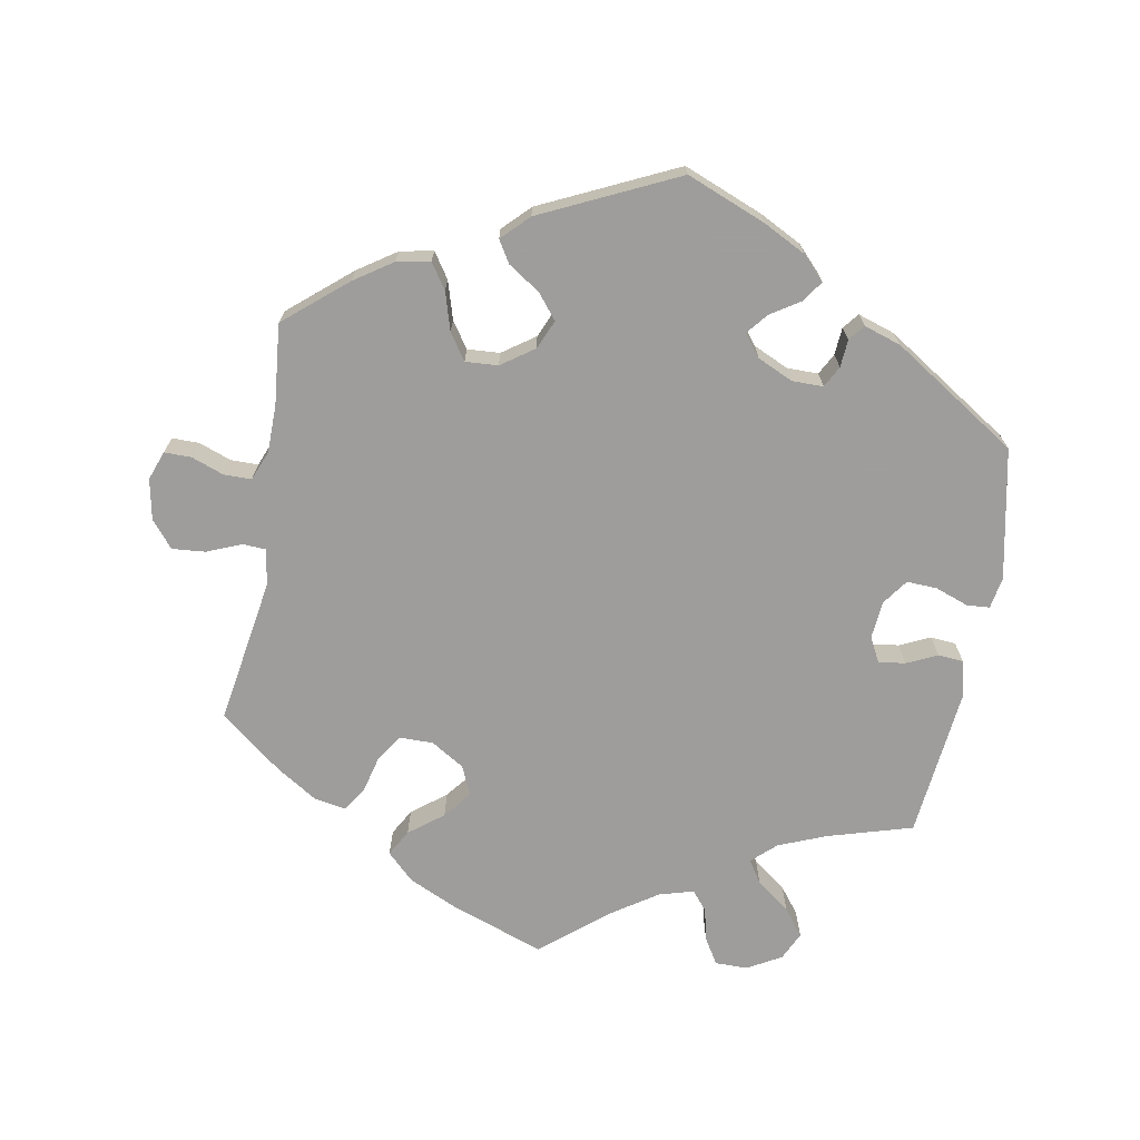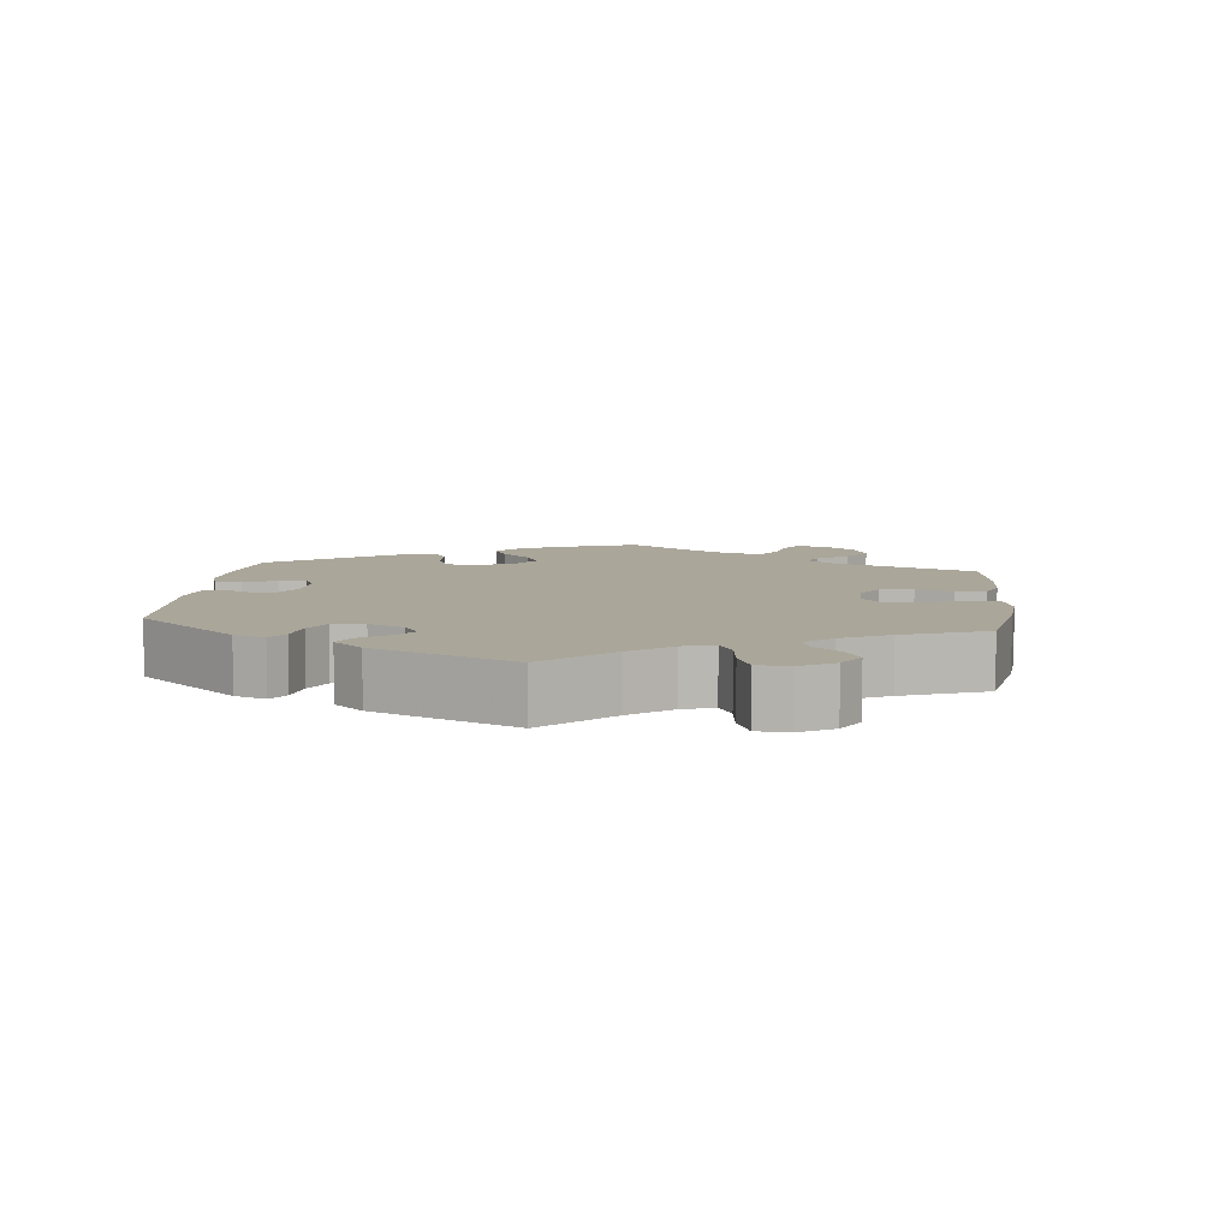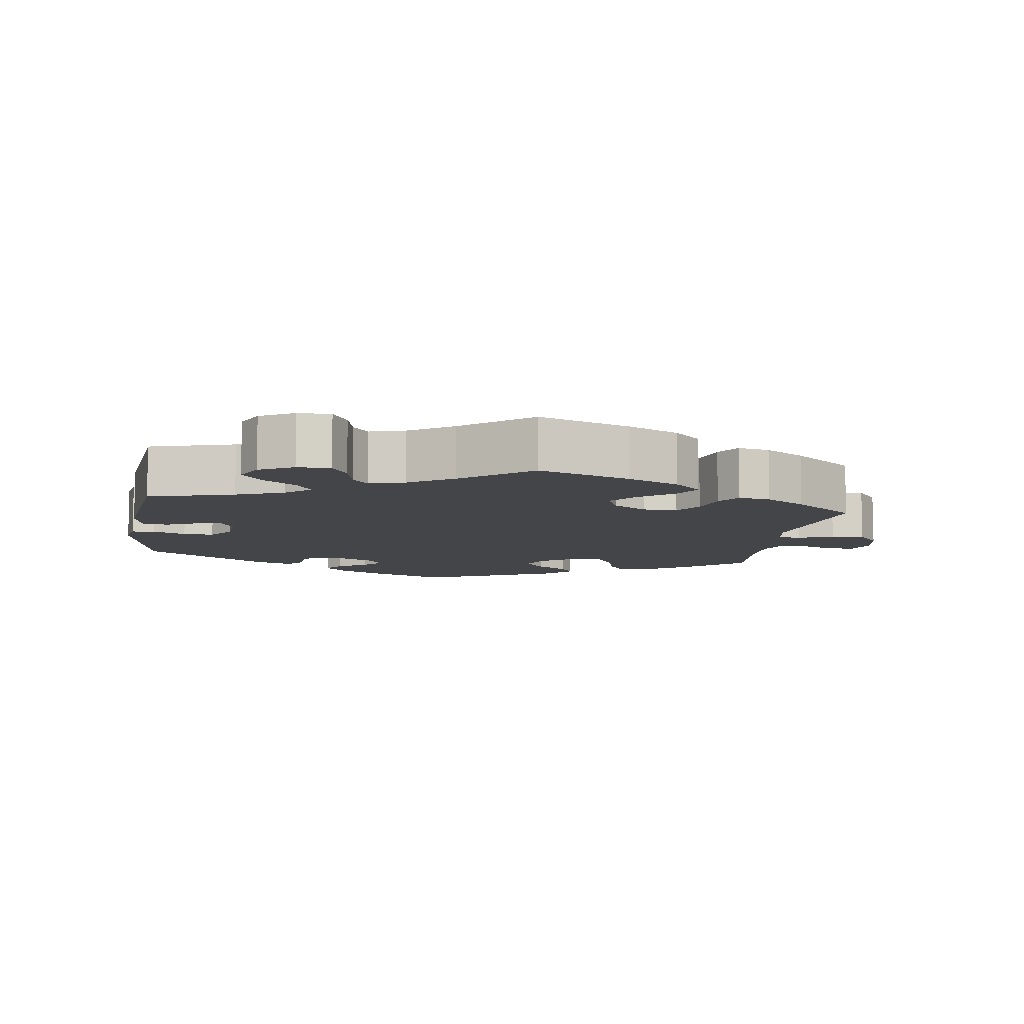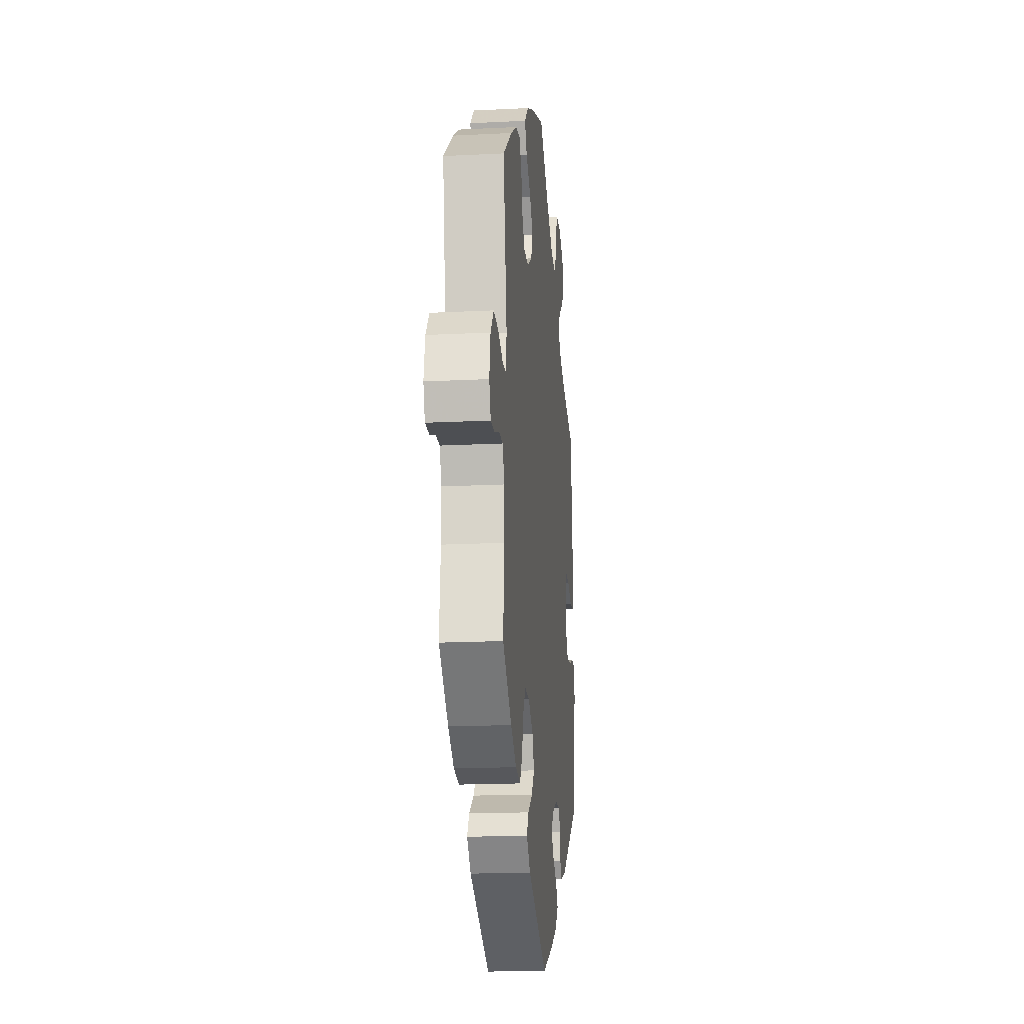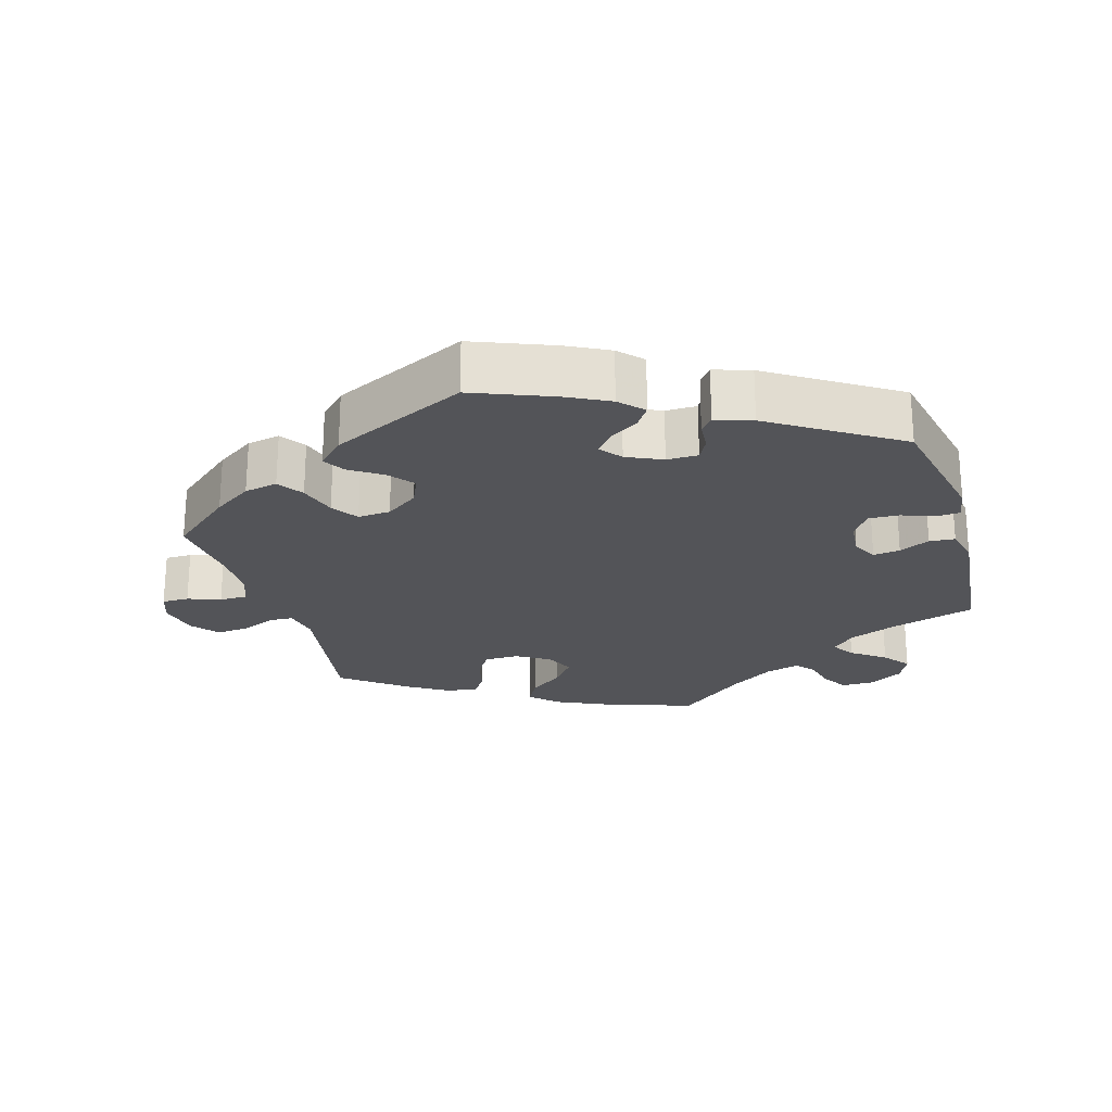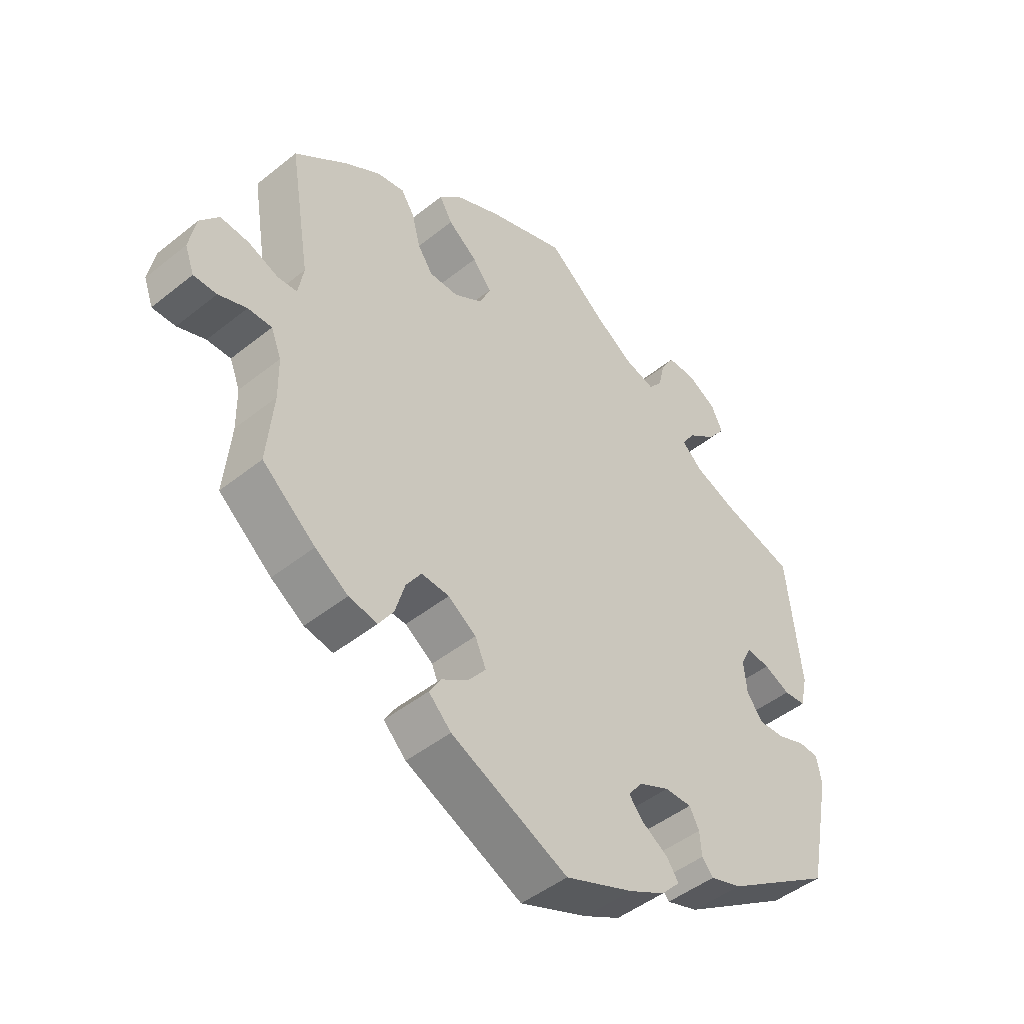
<metadata>
{"format":"obj","ext":"obj","renderer":"f3d","projection":"perspective","resolution":1024,"background":"white","views":[{"elev":-70.7,"azim":169.9,"up":"+Y"},{"elev":7.8,"azim":-54.0,"up":"+Y"},{"elev":-8.7,"azim":-8.8,"up":"+Y"},{"elev":-17.6,"azim":95.7,"up":"+Z"},{"elev":-23.6,"azim":-163.3,"up":"+Y"},{"elev":-46.5,"azim":132.4,"up":"+Z"}]}
</metadata>
<code>
v 0.467 0.07 0.082
v 0.476 0.07 0.032
v 0.508 0.07 0.03
v 0.557 0.07 0.05
v 0.604 0.07 0.054
v 0.635 0.07 0.016
v 0.646 0.07 -0.041
v 0.631 0.07 -0.082
v 0.593 0.07 -0.082
v 0.547 0.07 -0.065
v 0.508 0.07 -0.065
v 0.491 0.07 -0.107
v 0.49 0.07 -0.174
v 0.501 0.07 -0.288
v 0.414 0.07 -0.361
v 0.36 0.07 -0.397
v 0.313 0.07 -0.406
v 0.289 0.07 -0.37
v 0.273 0.07 -0.316
v 0.248 0.07 -0.279
v 0.202 0.07 -0.282
v 0.156 0.07 -0.314
v 0.138 0.07 -0.355
v 0.166 0.07 -0.39
v 0.211 0.07 -0.42
v 0.23 0.07 -0.451
v 0.193 0.07 -0.488
v 0.001 0.07 -0.578
v -0.111 0.07 -0.533
v -0.171 0.07 -0.502
v -0.202 0.07 -0.469
v -0.182 0.07 -0.44
v -0.14 0.07 -0.413
v -0.116 0.07 -0.384
v -0.14 0.07 -0.353
v -0.19 0.07 -0.33
v -0.234 0.07 -0.33
v -0.25 0.07 -0.36
v -0.253 0.07 -0.399
v -0.271 0.07 -0.421
v -0.323 0.07 -0.404
v -0.5 0.07 -0.289
v -0.537 0.07 -0.105
v -0.529 0.07 -0.06
v -0.496 0.07 -0.058
v -0.45 0.07 -0.075
v -0.407 0.07 -0.077
v -0.381 0.07 -0.041
v -0.376 0.07 0.012
v -0.394 0.07 0.047
v -0.432 0.07 0.042
v -0.475 0.07 0.022
v -0.511 0.07 0.025
v -0.523 0.07 0.078
v -0.5 0.07 0.289
v -0.38 0.07 0.324
v -0.313 0.07 0.351
v -0.279 0.07 0.382
v -0.3 0.07 0.415
v -0.347 0.07 0.45
v -0.376 0.07 0.488
v -0.357 0.07 0.528
v -0.309 0.07 0.555
v -0.263 0.07 0.555
v -0.241 0.07 0.519
v -0.23 0.07 0.472
v -0.208 0.07 0.445
v -0.159 0.07 0.459
v -0.097 0.07 0.5
v -0.001 0.07 0.578
v 0.127 0.07 0.533
v 0.2 0.07 0.499
v 0.238 0.07 0.462
v 0.217 0.07 0.425
v 0.169 0.07 0.388
v 0.138 0.07 0.349
v 0.156 0.07 0.308
v 0.203 0.07 0.279
v 0.251 0.07 0.279
v 0.276 0.07 0.317
v 0.289 0.07 0.369
v 0.311 0.07 0.403
v 0.356 0.07 0.395
v 0.413 0.07 0.359
v 0.501 0.07 0.29
v 0.467 0 0.082
v 0.476 0 0.032
v 0.508 0 0.03
v 0.557 0 0.05
v 0.604 0 0.054
v 0.635 0 0.016
v 0.646 0 -0.041
v 0.631 0 -0.082
v 0.593 0 -0.082
v 0.547 0 -0.065
v 0.508 0 -0.065
v 0.491 0 -0.107
v 0.49 0 -0.174
v 0.501 0 -0.288
v 0.414 0 -0.361
v 0.36 0 -0.397
v 0.313 0 -0.406
v 0.289 0 -0.37
v 0.273 0 -0.316
v 0.248 0 -0.279
v 0.202 0 -0.282
v 0.156 0 -0.314
v 0.138 0 -0.355
v 0.166 0 -0.39
v 0.211 0 -0.42
v 0.23 0 -0.451
v 0.193 0 -0.488
v 0.001 0 -0.578
v -0.111 0 -0.533
v -0.171 0 -0.502
v -0.202 0 -0.469
v -0.182 0 -0.44
v -0.14 0 -0.413
v -0.116 0 -0.384
v -0.14 0 -0.353
v -0.19 0 -0.33
v -0.234 0 -0.33
v -0.25 0 -0.36
v -0.253 0 -0.399
v -0.271 0 -0.421
v -0.323 0 -0.404
v -0.5 0 -0.289
v -0.537 0 -0.105
v -0.529 0 -0.06
v -0.496 0 -0.058
v -0.45 0 -0.075
v -0.407 0 -0.077
v -0.381 0 -0.041
v -0.376 0 0.012
v -0.394 0 0.047
v -0.432 0 0.042
v -0.475 0 0.022
v -0.511 0 0.025
v -0.523 0 0.078
v -0.5 0 0.289
v -0.38 0 0.324
v -0.313 0 0.351
v -0.279 0 0.382
v -0.3 0 0.415
v -0.347 0 0.45
v -0.376 0 0.488
v -0.357 0 0.528
v -0.309 0 0.555
v -0.263 0 0.555
v -0.241 0 0.519
v -0.23 0 0.472
v -0.208 0 0.445
v -0.159 0 0.459
v -0.097 0 0.5
v -0.001 0 0.578
v 0.127 0 0.533
v 0.2 0 0.499
v 0.238 0 0.462
v 0.217 0 0.425
v 0.169 0 0.388
v 0.138 0 0.349
v 0.156 0 0.308
v 0.203 0 0.279
v 0.251 0 0.279
v 0.276 0 0.317
v 0.289 0 0.369
v 0.311 0 0.403
v 0.356 0 0.395
v 0.413 0 0.359
v 0.501 0 0.29
f 84 85 1
f 83 84 1 2
f 80 81 82 83
f 79 80 83 2
f 78 79 2
f 77 78 2
f 72 73 74 75
f 72 75 76
f 69 70 71 72
f 68 69 72 76
f 67 68 76 77
f 63 64 65 66
f 63 66 67
f 62 63 67
f 59 60 61 62
f 58 59 62 67
f 57 58 67 77
f 53 54 55 56
f 51 52 53 56
f 50 51 56 57
f 49 50 57 77
f 43 44 45 46
f 43 46 47
f 42 43 47
f 41 42 47 48
f 38 39 40 41
f 37 38 41 48
f 30 31 32 33
f 30 33 34
f 29 30 34
f 28 29 34
f 27 28 34
f 24 25 26 27
f 23 24 27 34
f 22 23 34 35
f 16 17 18 19
f 16 19 20
f 13 14 15 16
f 12 13 16 20
f 11 12 20 21
f 7 8 9 10
f 7 10 11
f 6 7 11
f 3 4 5 6
f 2 3 6 11
f 36 37 48 49
f 35 36 49 77
f 21 22 35 77
f 2 11 21 77
f 86 170 169
f 87 86 169 168
f 168 167 166 165
f 87 168 165 164
f 87 164 163
f 87 163 162
f 160 159 158 157
f 161 160 157
f 157 156 155 154
f 161 157 154 153
f 162 161 153 152
f 151 150 149 148
f 152 151 148
f 152 148 147
f 147 146 145 144
f 152 147 144 143
f 162 152 143 142
f 141 140 139 138
f 141 138 137 136
f 142 141 136 135
f 162 142 135 134
f 131 130 129 128
f 132 131 128
f 132 128 127
f 133 132 127 126
f 126 125 124 123
f 133 126 123 122
f 118 117 116 115
f 119 118 115
f 119 115 114
f 119 114 113
f 119 113 112
f 112 111 110 109
f 119 112 109 108
f 120 119 108 107
f 104 103 102 101
f 105 104 101
f 101 100 99 98
f 105 101 98 97
f 106 105 97 96
f 95 94 93 92
f 96 95 92
f 96 92 91
f 91 90 89 88
f 96 91 88 87
f 134 133 122 121
f 162 134 121 120
f 162 120 107 106
f 162 106 96 87
f 1 86 87 2
f 2 87 88 3
f 3 88 89 4
f 4 89 90 5
f 5 90 91 6
f 6 91 92 7
f 7 92 93 8
f 8 93 94 9
f 9 94 95 10
f 10 95 96 11
f 11 96 97 12
f 12 97 98 13
f 13 98 99 14
f 14 99 100 15
f 15 100 101 16
f 16 101 102 17
f 17 102 103 18
f 18 103 104 19
f 19 104 105 20
f 20 105 106 21
f 21 106 107 22
f 22 107 108 23
f 23 108 109 24
f 24 109 110 25
f 25 110 111 26
f 26 111 112 27
f 27 112 113 28
f 28 113 114 29
f 29 114 115 30
f 30 115 116 31
f 31 116 117 32
f 32 117 118 33
f 33 118 119 34
f 34 119 120 35
f 35 120 121 36
f 36 121 122 37
f 37 122 123 38
f 38 123 124 39
f 39 124 125 40
f 40 125 126 41
f 41 126 127 42
f 42 127 128 43
f 43 128 129 44
f 44 129 130 45
f 45 130 131 46
f 46 131 132 47
f 47 132 133 48
f 48 133 134 49
f 49 134 135 50
f 50 135 136 51
f 51 136 137 52
f 52 137 138 53
f 53 138 139 54
f 54 139 140 55
f 55 140 141 56
f 56 141 142 57
f 57 142 143 58
f 58 143 144 59
f 59 144 145 60
f 60 145 146 61
f 61 146 147 62
f 62 147 148 63
f 63 148 149 64
f 64 149 150 65
f 65 150 151 66
f 66 151 152 67
f 67 152 153 68
f 68 153 154 69
f 69 154 155 70
f 70 155 156 71
f 71 156 157 72
f 72 157 158 73
f 73 158 159 74
f 74 159 160 75
f 75 160 161 76
f 76 161 162 77
f 77 162 163 78
f 78 163 164 79
f 79 164 165 80
f 80 165 166 81
f 81 166 167 82
f 82 167 168 83
f 83 168 169 84
f 84 169 170 85
f 85 170 86 1

</code>
